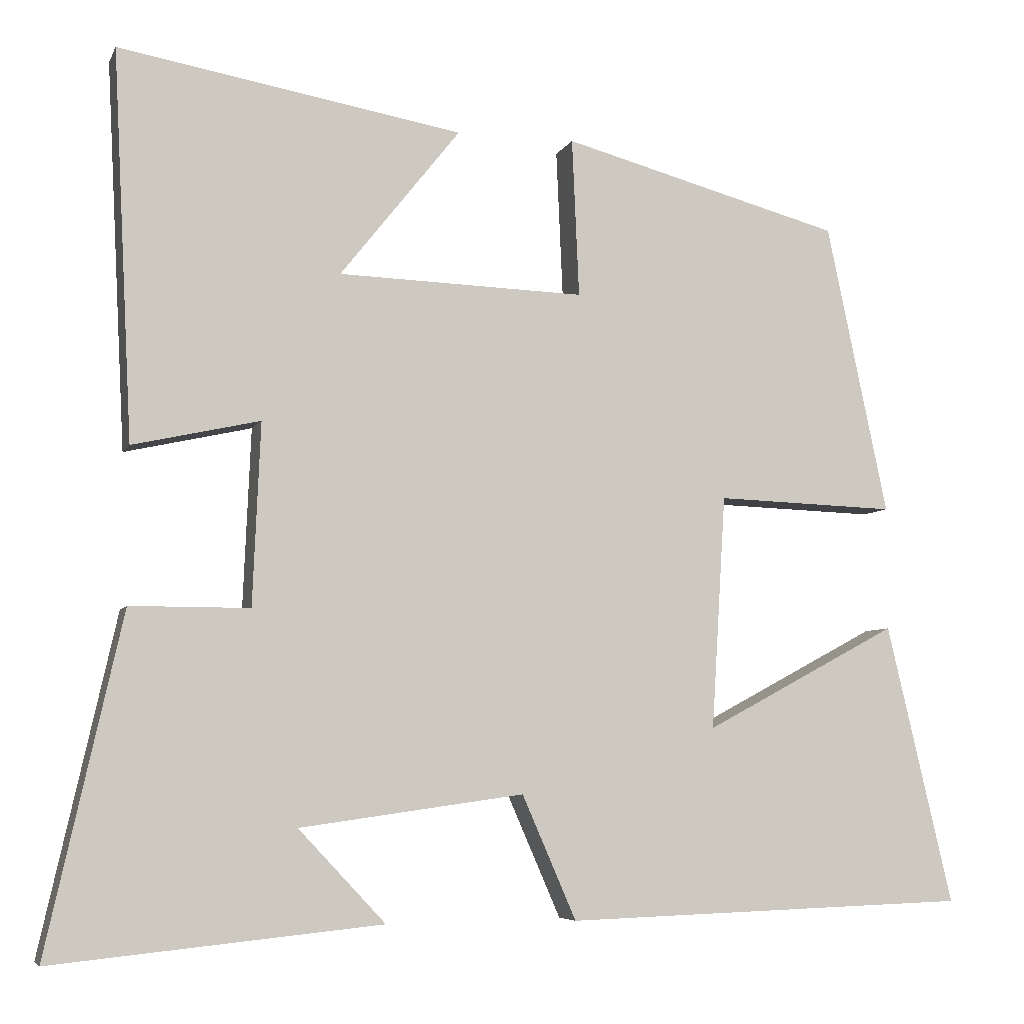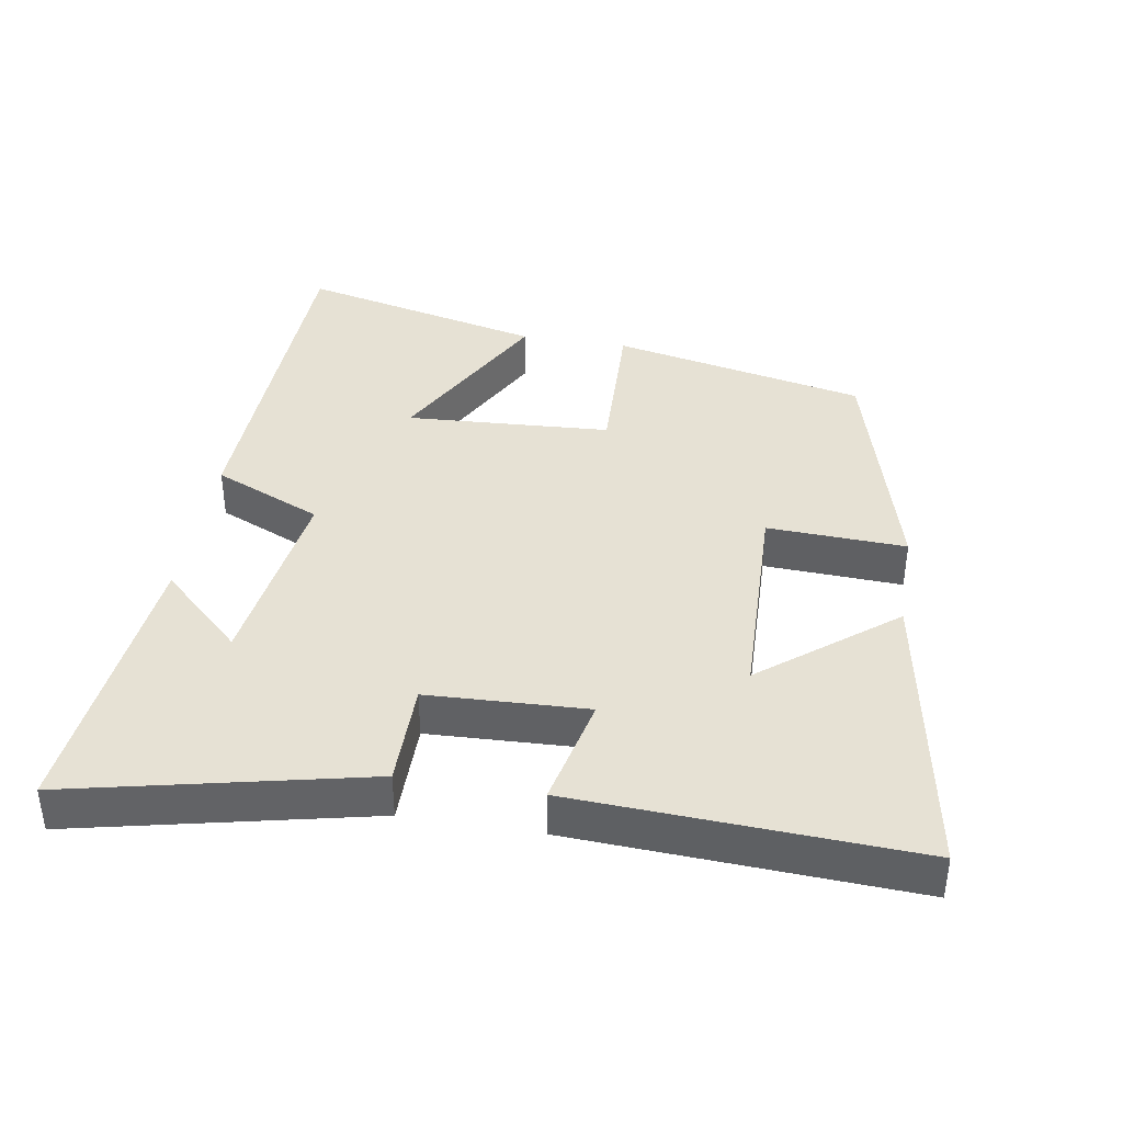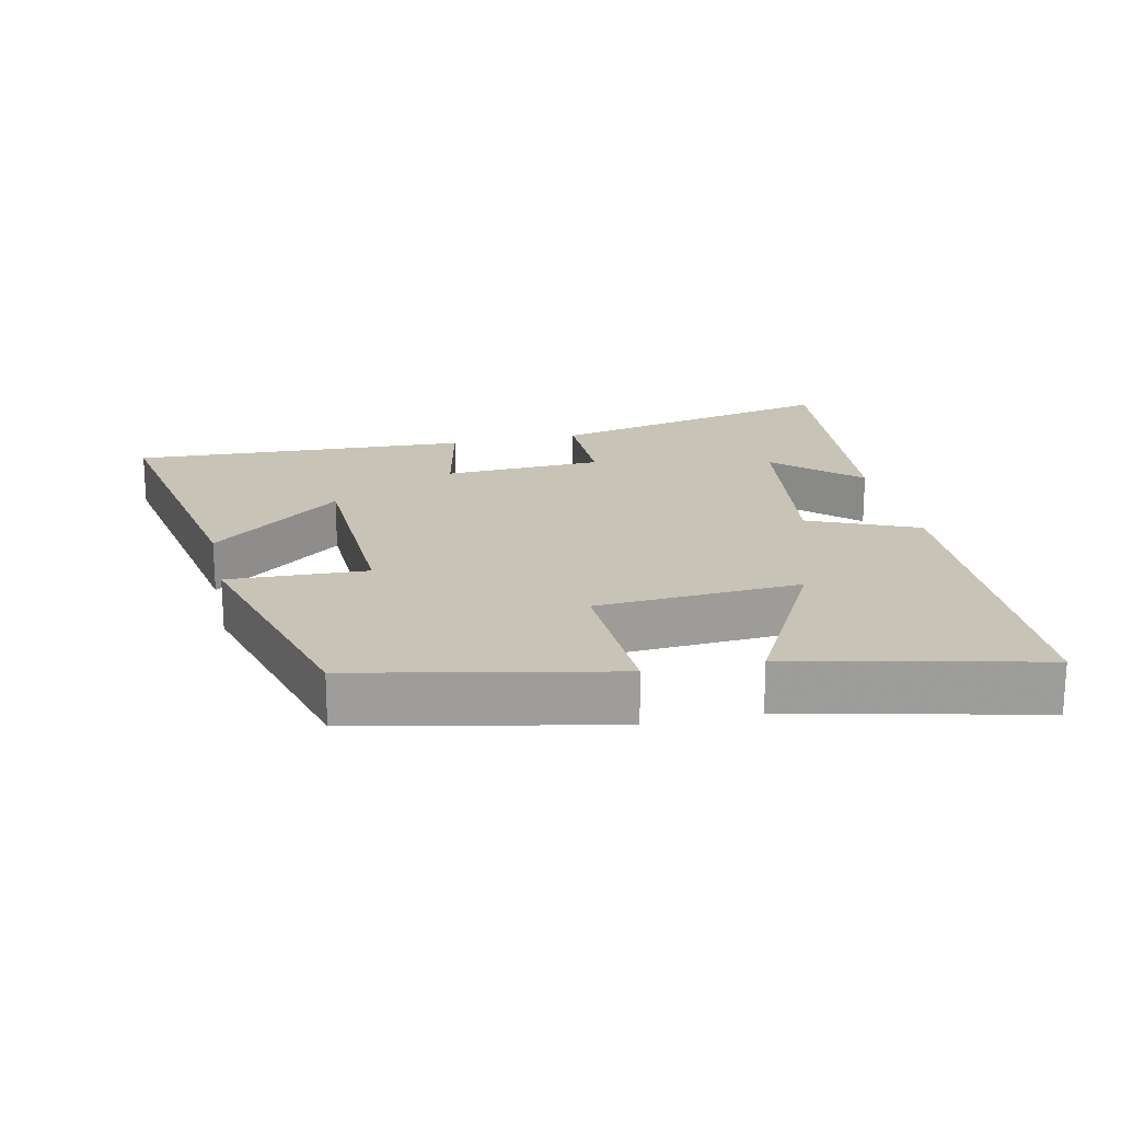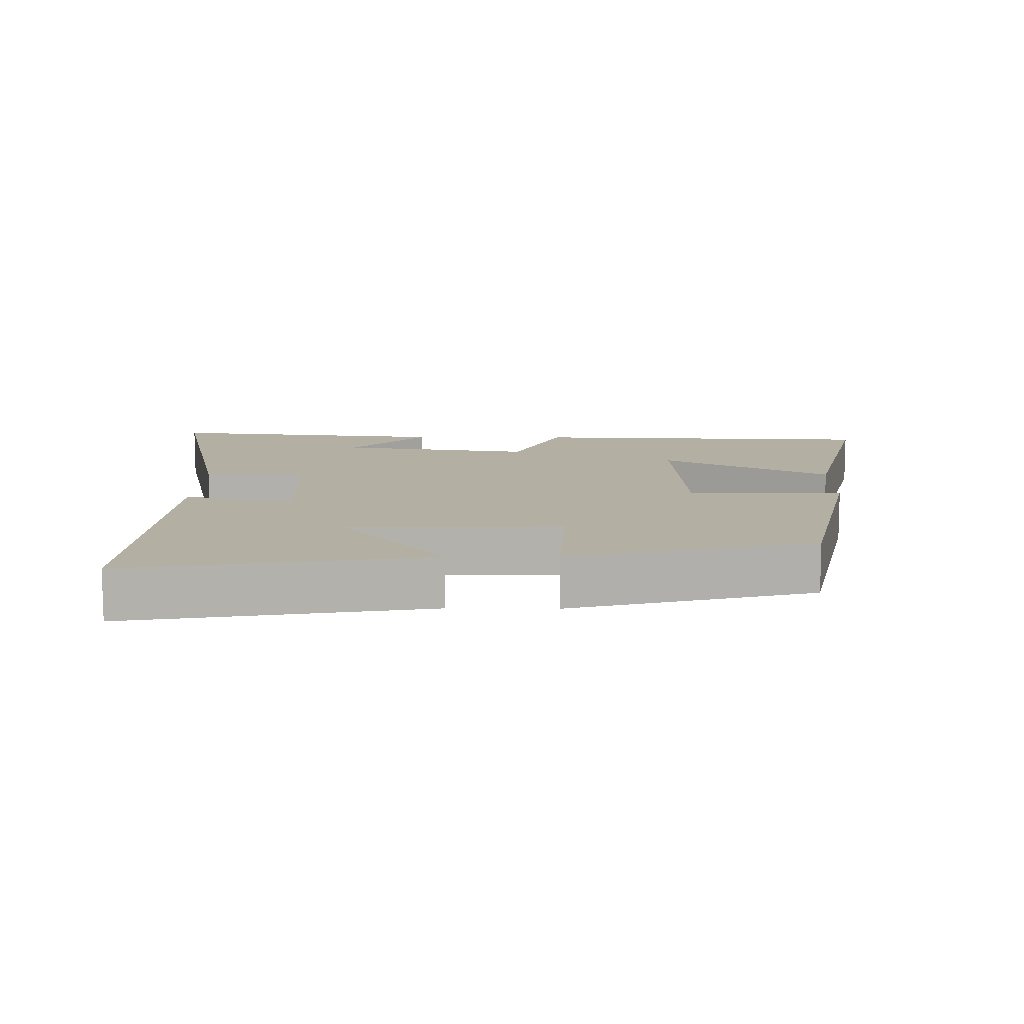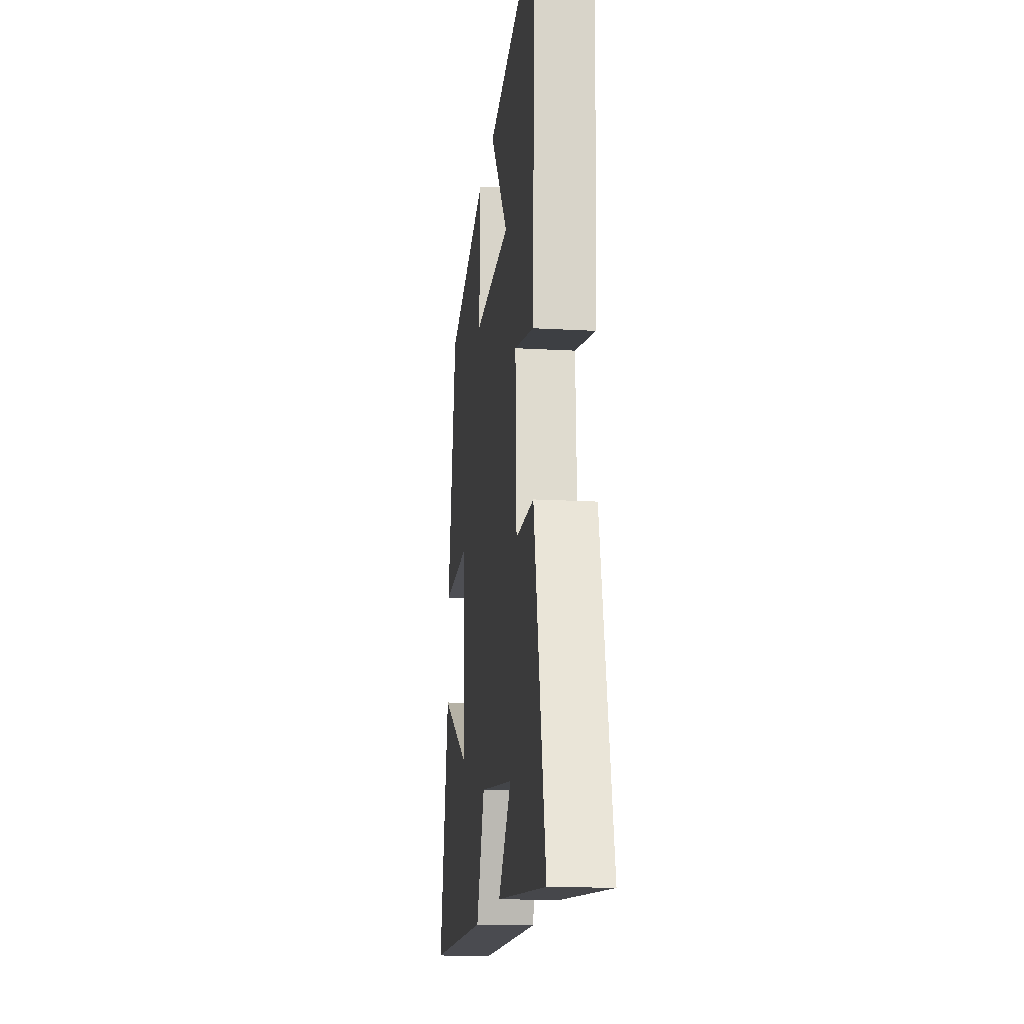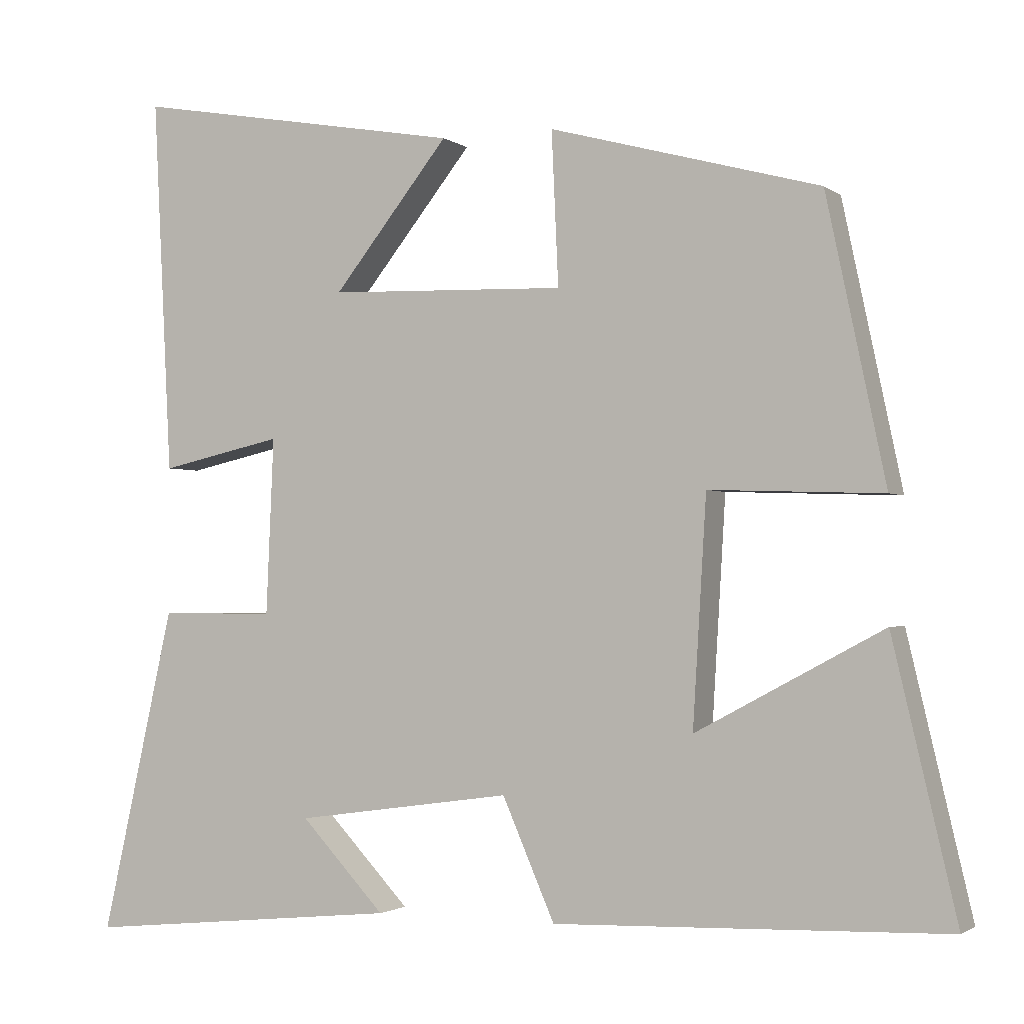
<metadata>
{"format":"obj","ext":"obj","renderer":"f3d","projection":"perspective","resolution":1024,"background":"white","views":[{"elev":-5.9,"azim":-15.9,"up":"+Z"},{"elev":39.3,"azim":-80.5,"up":"+Y"},{"elev":19.6,"azim":77.4,"up":"+Y"},{"elev":11.2,"azim":0.9,"up":"+Y"},{"elev":-16.4,"azim":-96.7,"up":"+Z"},{"elev":-1.8,"azim":24.5,"up":"+Z"}]}
</metadata>
<code>
v 0.422 0.07 0.403
v 0.5 0.07 0.032
v 0.271 0.07 0.04
v 0.253 0.07 -0.258
v 0.5 0.07 -0.126
v 0.584 0.07 -0.483
v 0.067 0.07 -0.5
v -0.002 0.07 -0.342
v -0.288 0.07 -0.382
v -0.177 0.07 -0.5
v -0.596 0.07 -0.542
v -0.5 0.07 -0.114
v -0.348 0.07 -0.114
v -0.338 0.07 0.118
v -0.5 0.07 0.082
v -0.525 0.07 0.577
v -0.087 0.07 0.5
v -0.24 0.07 0.308
v 0.074 0.07 0.298
v 0.065 0.07 0.5
v 0.422 0 0.403
v 0.5 0 0.032
v 0.271 0 0.04
v 0.253 0 -0.258
v 0.5 0 -0.126
v 0.584 0 -0.483
v 0.067 0 -0.5
v -0.002 0 -0.342
v -0.288 0 -0.382
v -0.177 0 -0.5
v -0.596 0 -0.542
v -0.5 0 -0.114
v -0.348 0 -0.114
v -0.338 0 0.118
v -0.5 0 0.082
v -0.525 0 0.577
v -0.087 0 0.5
v -0.24 0 0.308
v 0.074 0 0.298
v 0.065 0 0.5
f 1 2 3
f 20 1 3
f 19 20 3
f 18 19 3 4
f 15 16 17 18
f 14 15 18
f 13 14 18 4
f 12 13 4
f 9 10 11
f 9 11 12
f 8 9 12 4
f 4 5 6 7
f 4 7 8
f 23 22 21
f 23 21 40
f 23 40 39
f 24 23 39 38
f 38 37 36 35
f 38 35 34
f 24 38 34 33
f 24 33 32
f 31 30 29
f 32 31 29
f 24 32 29 28
f 27 26 25 24
f 28 27 24
f 1 21 22 2
f 2 22 23 3
f 3 23 24 4
f 4 24 25 5
f 5 25 26 6
f 6 26 27 7
f 7 27 28 8
f 8 28 29 9
f 9 29 30 10
f 10 30 31 11
f 11 31 32 12
f 12 32 33 13
f 13 33 34 14
f 14 34 35 15
f 15 35 36 16
f 16 36 37 17
f 17 37 38 18
f 18 38 39 19
f 19 39 40 20
f 20 40 21 1

</code>
